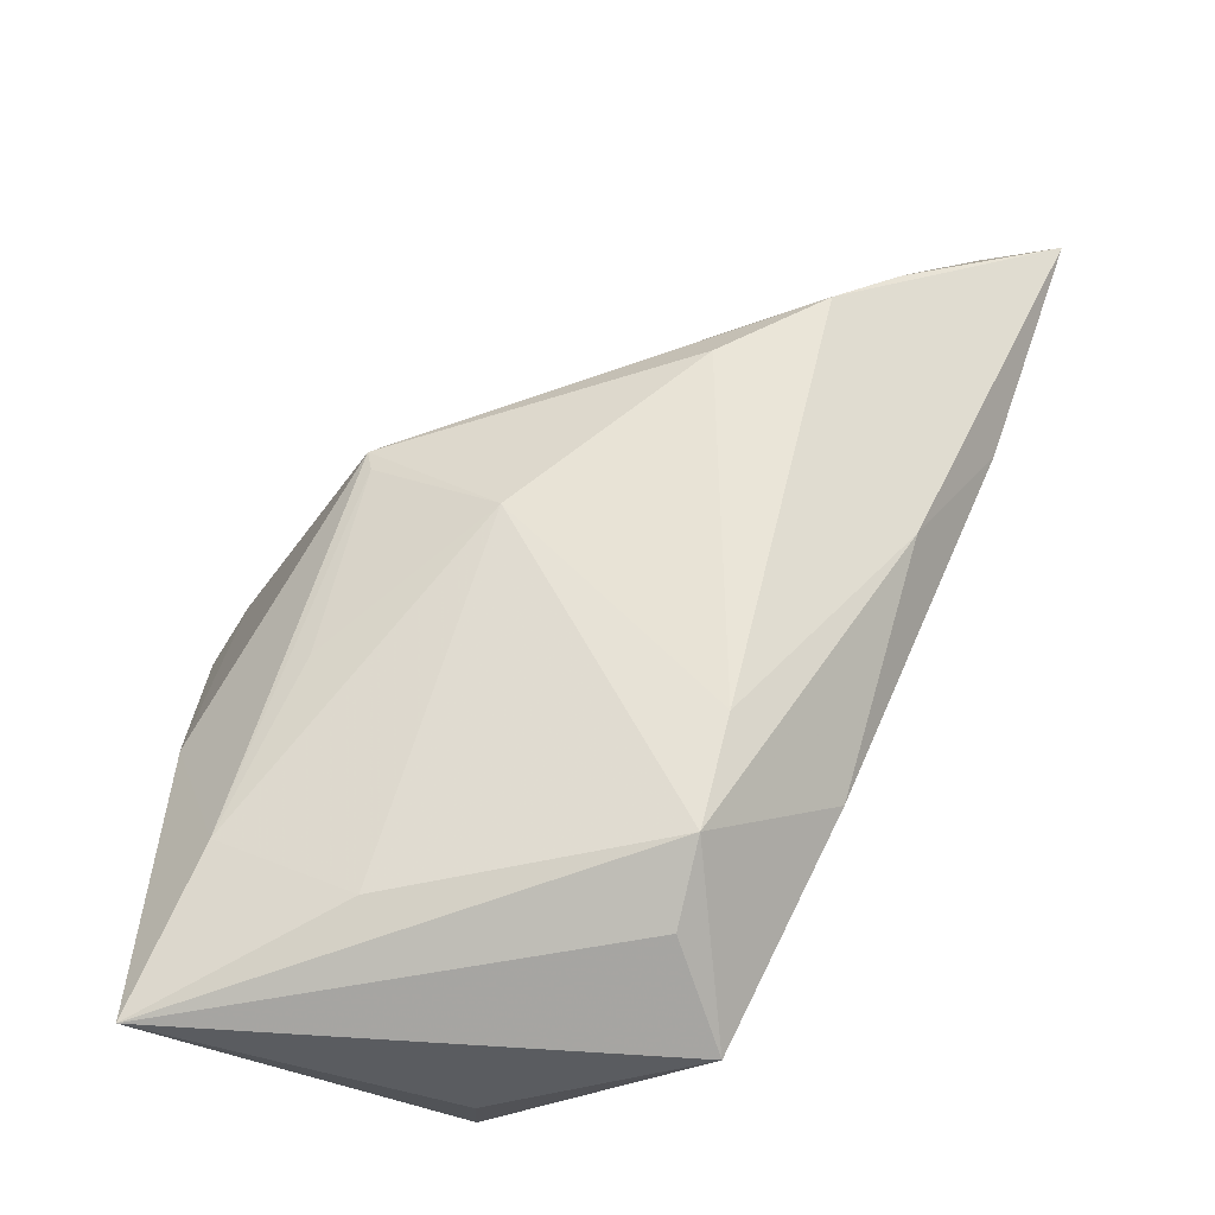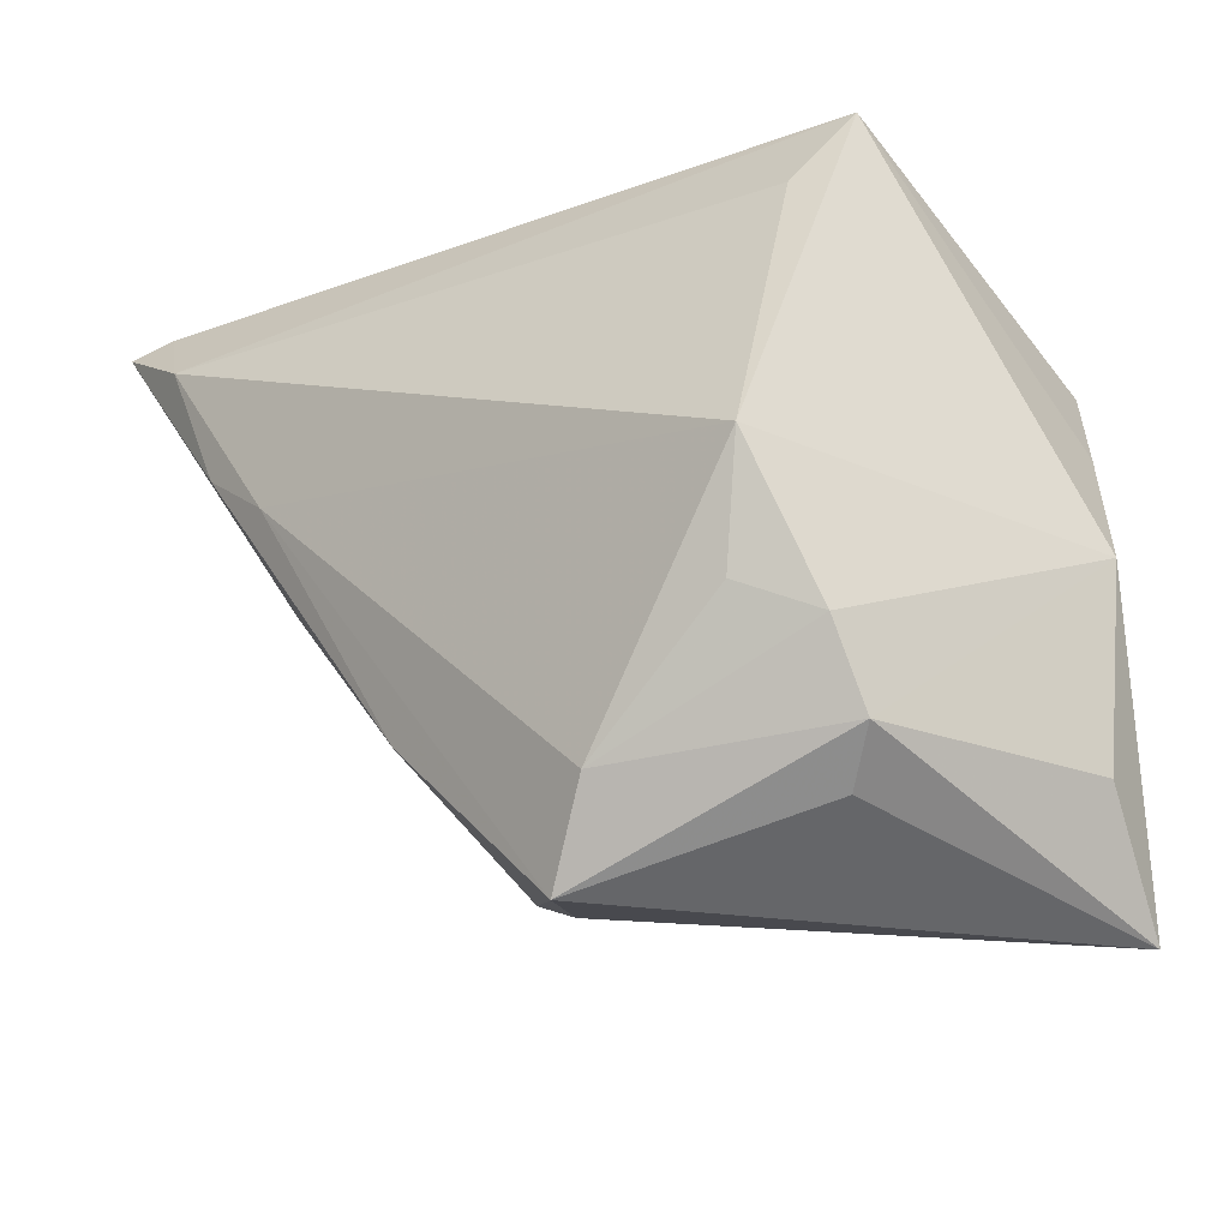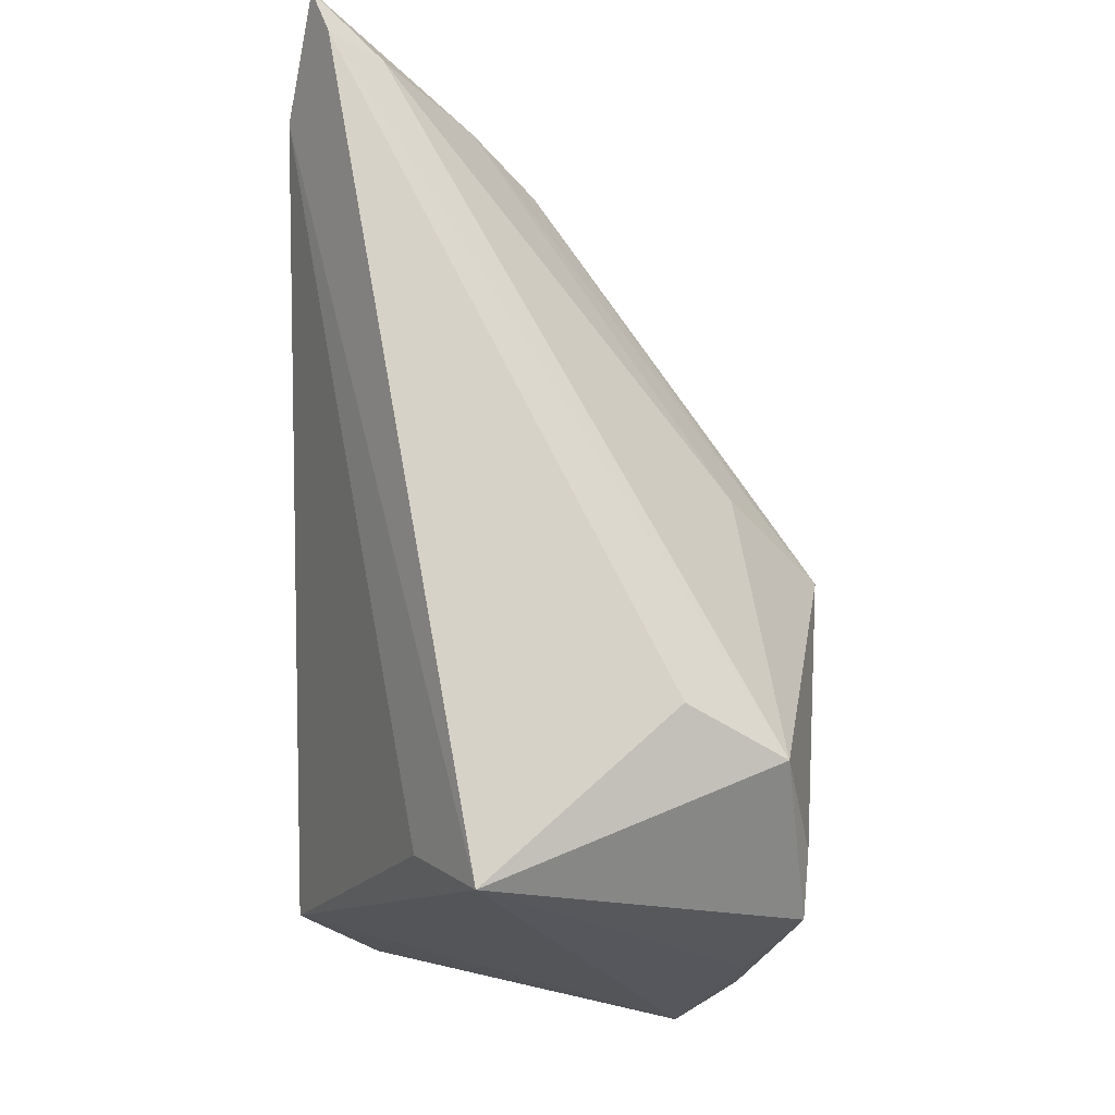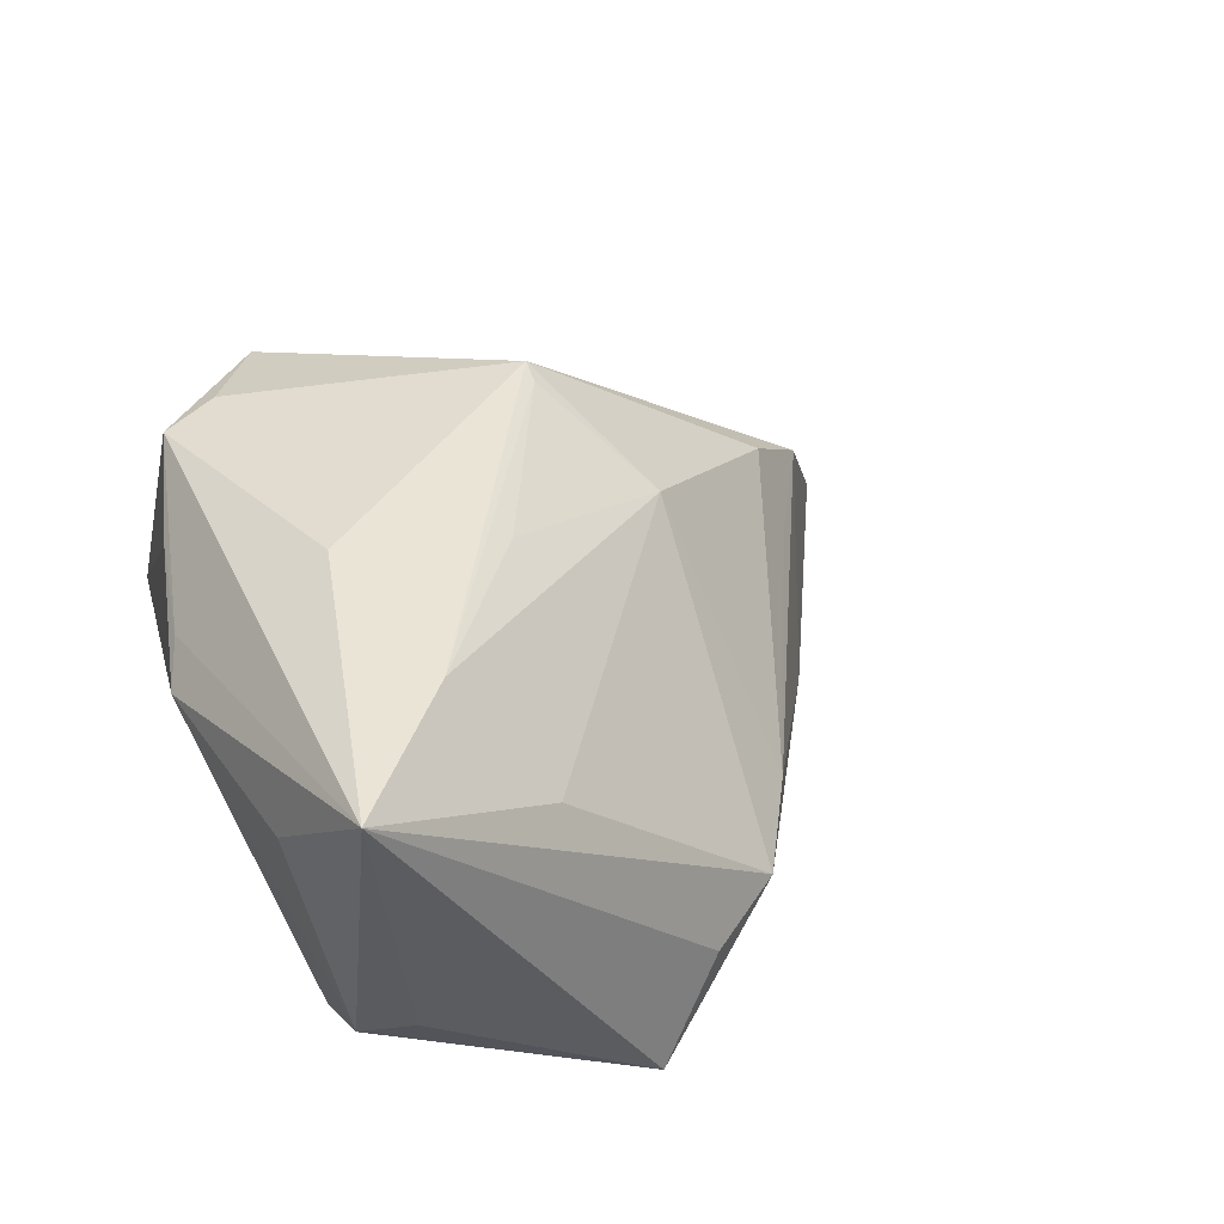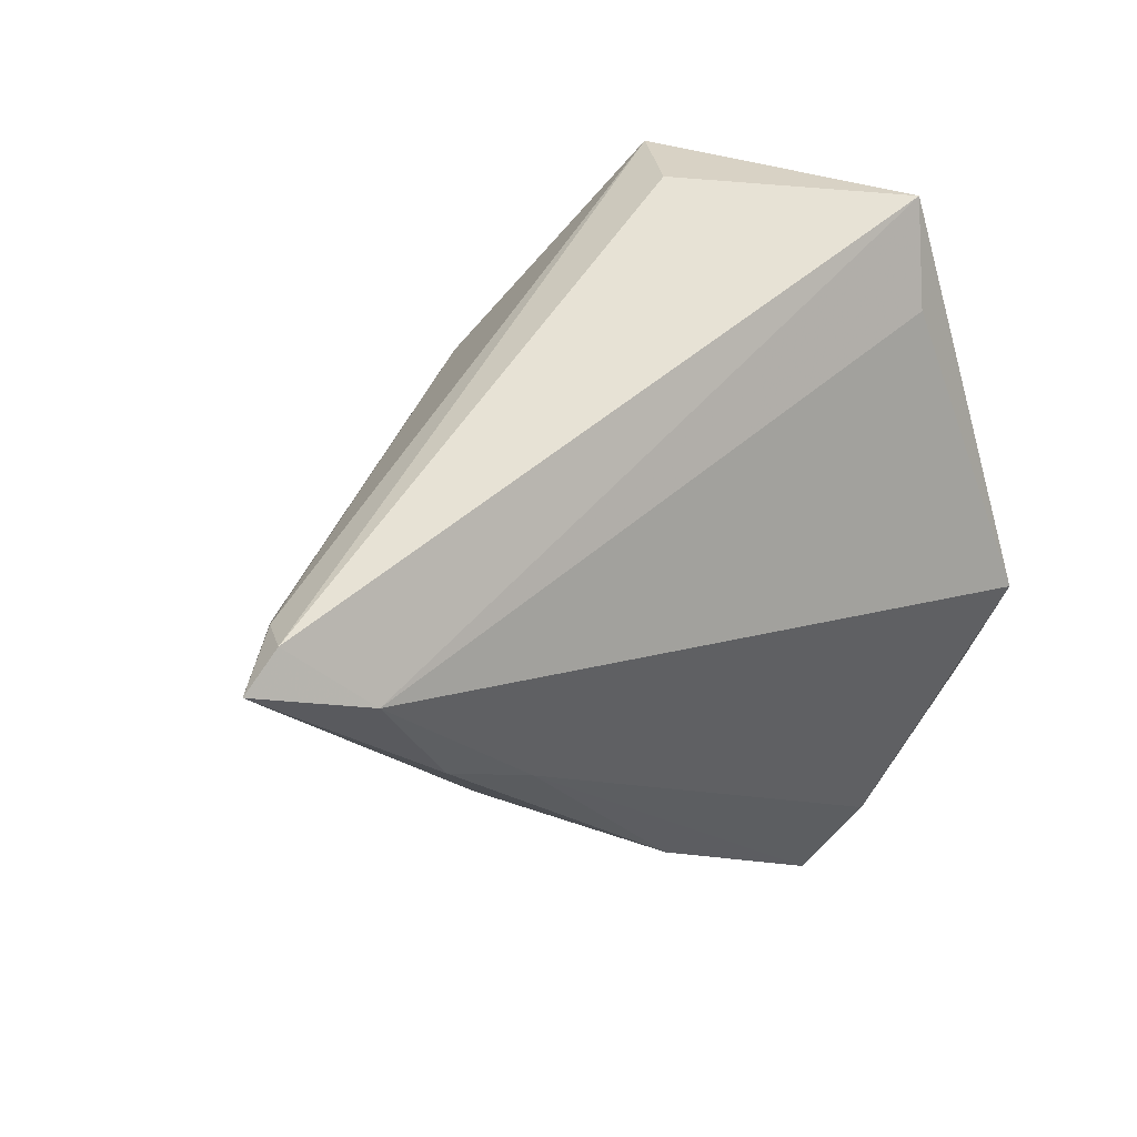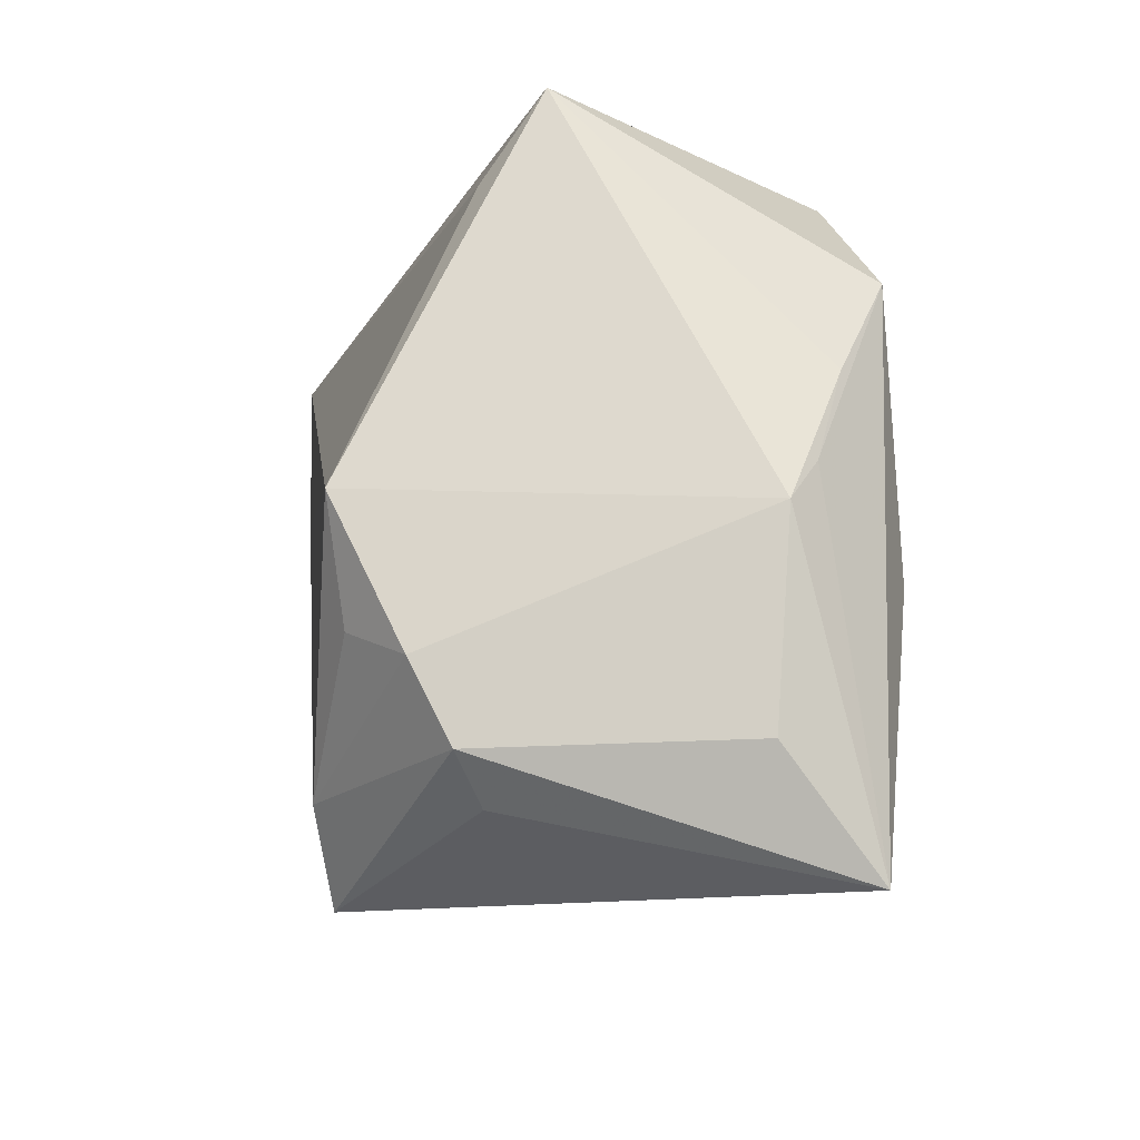
<metadata>
{"format":"obj","ext":"obj","renderer":"f3d","projection":"perspective","resolution":1024,"background":"white","views":[{"elev":-63.0,"azim":53.4,"up":"+Y"},{"elev":-22.9,"azim":-137.2,"up":"+Y"},{"elev":79.9,"azim":-89.4,"up":"+Y"},{"elev":39.0,"azim":-29.5,"up":"+Z"},{"elev":47.5,"azim":145.7,"up":"+Y"},{"elev":-13.1,"azim":-97.3,"up":"+Y"}]}
</metadata>
<code>
v 0.0526 0.03902 -0.02614
v -0.04136 -0.002351 -0.02894
v -0.004572 0.01043 0.02877
v 0.004741 -0.02084 -0.02647
v -0.01667 -0.0405 -0.02635
v -0.04191 0.02058 0.02623
v -0.0228 -0.03032 -0.02894
v -0.04503 -0.01912 -0.0212
v -0.03618 0.03122 -0.01409
v -0.03997 0.04074 -0.007481
v -0.04553 -0.02797 -0.01671
v 0.02642 0.01193 0.005703
v 0.04572 0.03729 -0.01859
v -0.038 -0.01571 -0.02666
v 0.003401 0.01442 0.02168
v -0.004973 0.00784 0.02783
v -0.01779 -0.01148 0.02473
v -0.03484 0.02373 0.02644
v -0.03665 -0.009443 0.02894
v 0.02627 0.000599 -0.02117
v 0.002653 0.0208 0.01872
v -0.05004 -0.0003356 0.01731
v 0.04765 0.04074 -0.0241
v -0.03315 -0.02713 0.02458
v -0.008805 -0.03808 -0.0148
v -4.696e-05 -0.03435 -0.01114
v 0.02402 0.01004 -0.02894
v -0.04676 0.009814 0.02059
v 0.03359 0.01653 -0.02816
v 0.03681 0.01977 -0.003023
v -0.0408 -0.033 -0.01343
v 0.007823 -0.02378 -0.009265
v -0.0265 0.03412 0.02355
v 0.004313 -0.002877 0.0169
v -0.02521 -0.03494 0.01133
v 0.04171 0.02645 -0.009604
v -0.05121 -0.02728 0.01264
v -0.02126 0.03837 0.01284
v -0.04811 -0.04074 0.02366
v 0.04059 0.03205 -0.02887
v 0.02682 0.006335 -0.002886
v -0.0526 -0.004857 0.01401
f 42 10 2
f 10 33 38
f 24 3 19
f 10 38 23
f 1 40 23
f 23 40 10
f 23 38 33
f 11 37 42
f 9 2 10
f 10 40 9
f 9 40 2
f 6 33 10
f 42 37 39
f 39 22 42
f 24 19 39
f 39 6 22
f 19 6 39
f 37 11 39
f 33 3 21
f 14 2 7
f 26 4 20
f 1 30 20
f 5 4 26
f 5 11 7
f 29 40 1
f 1 20 29
f 29 20 4
f 24 34 17
f 12 30 3
f 3 34 12
f 18 3 33
f 33 6 18
f 18 19 3
f 18 6 19
f 28 10 42
f 28 6 10
f 42 22 28
f 22 6 28
f 24 39 35
f 35 39 26
f 35 34 24
f 26 34 35
f 13 23 33
f 33 21 13
f 1 23 13
f 3 30 15
f 15 21 3
f 2 14 8
f 42 2 8
f 8 11 42
f 7 11 8
f 8 14 7
f 26 39 25
f 25 5 26
f 39 5 25
f 31 39 11
f 11 5 31
f 31 5 39
f 40 29 27
f 7 2 27
f 2 40 27
f 27 29 4
f 27 5 7
f 4 5 27
f 16 34 3
f 16 17 34
f 16 3 24
f 24 17 16
f 30 12 41
f 32 34 26
f 32 12 34
f 32 41 12
f 30 41 32
f 26 20 32
f 32 20 30
f 36 15 30
f 21 15 36
f 36 13 21
f 36 30 1
f 1 13 36

</code>
